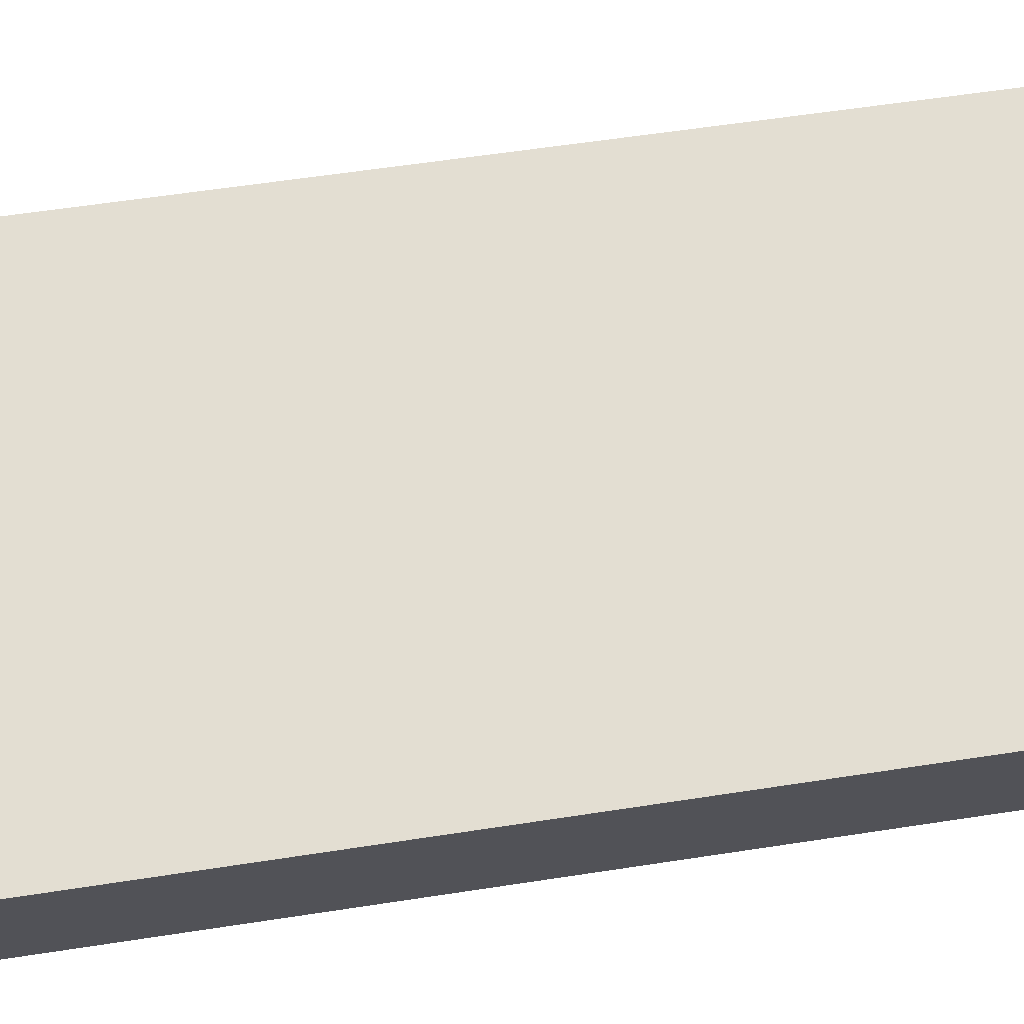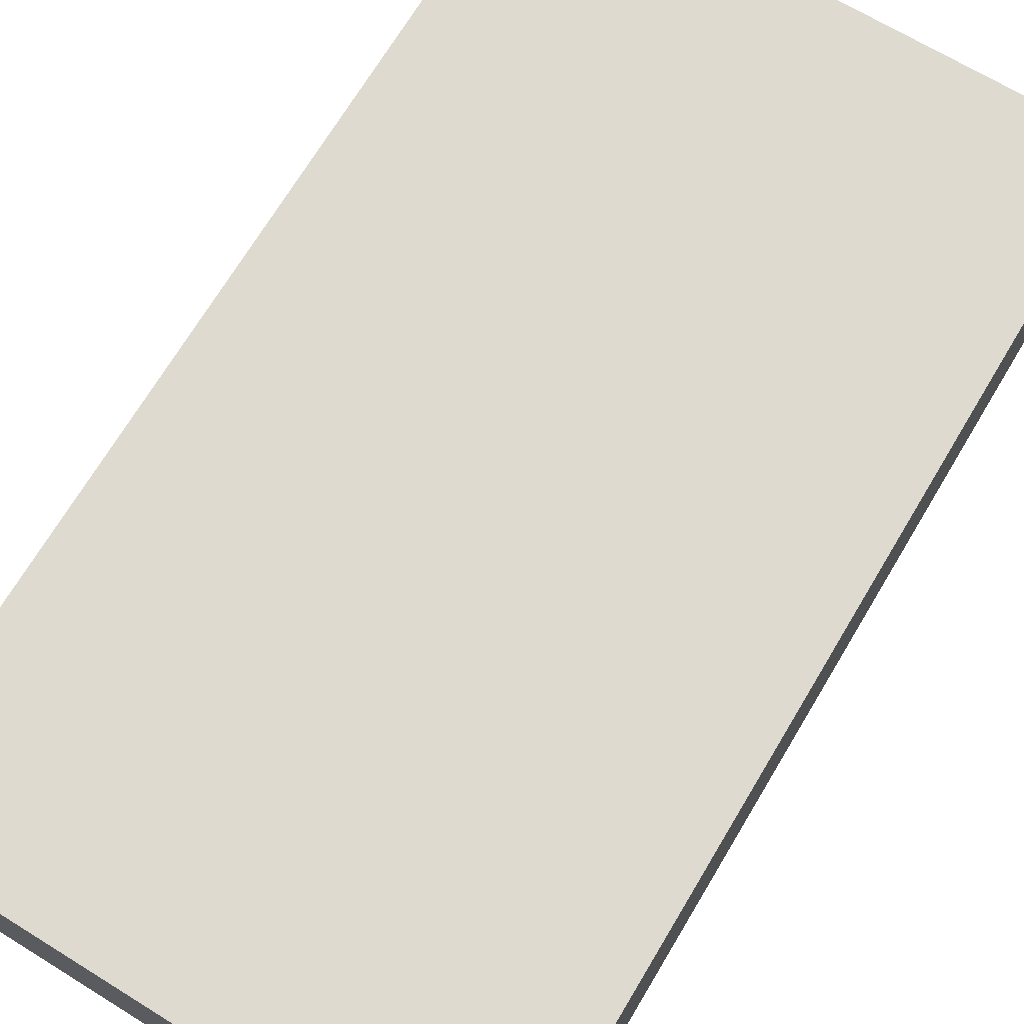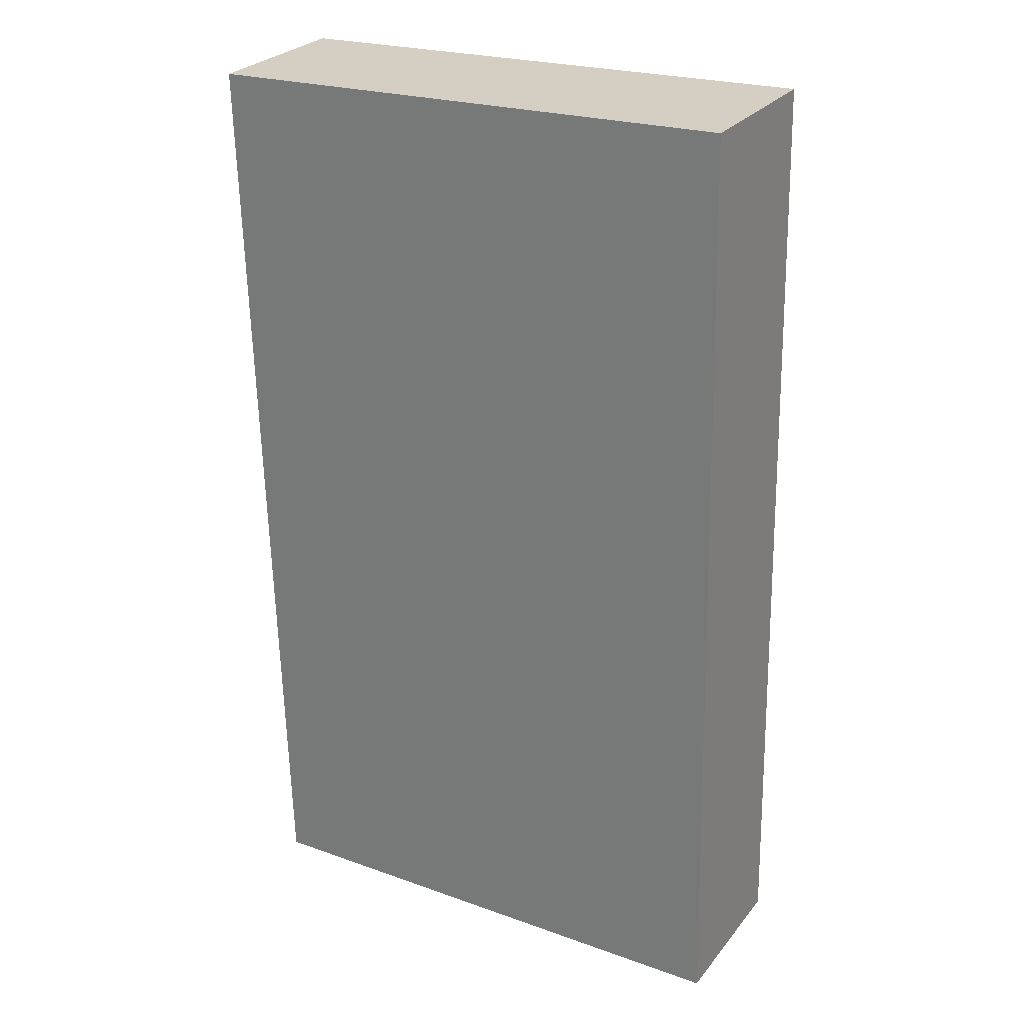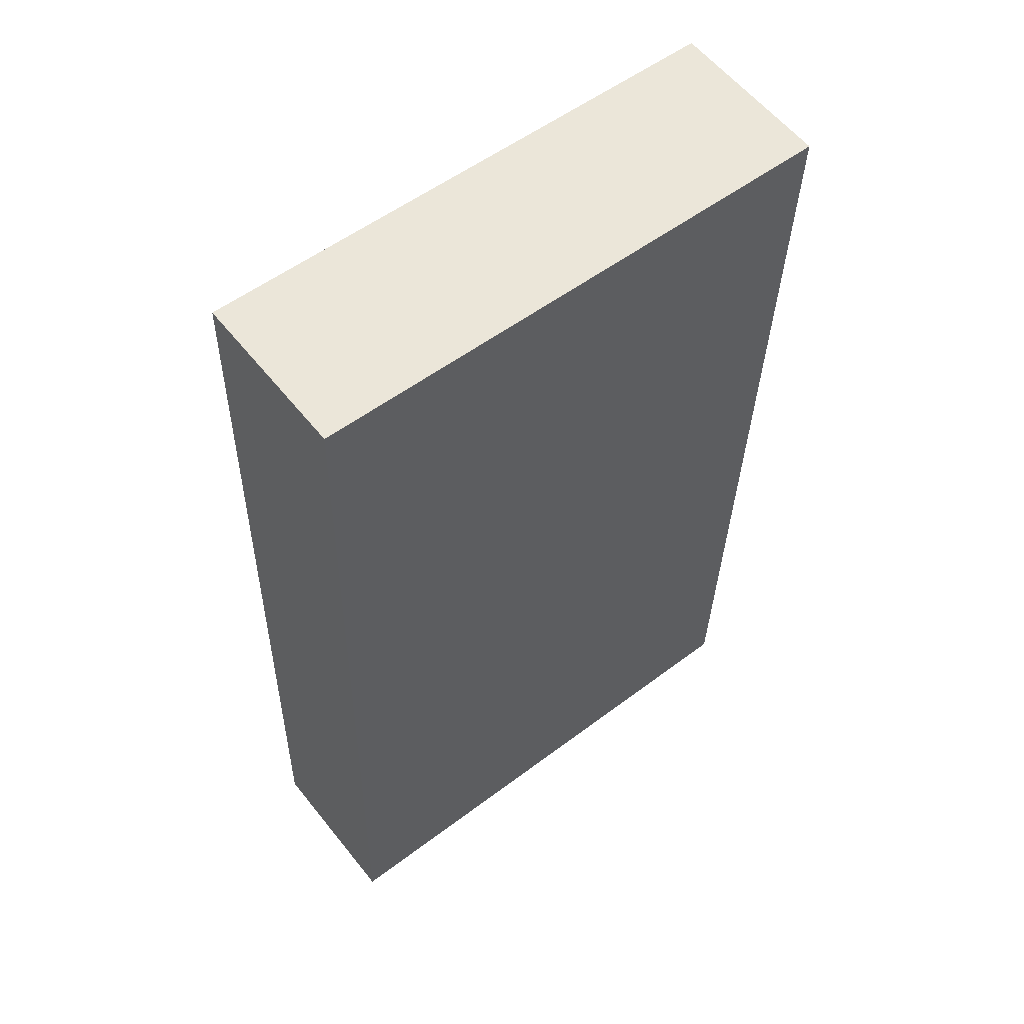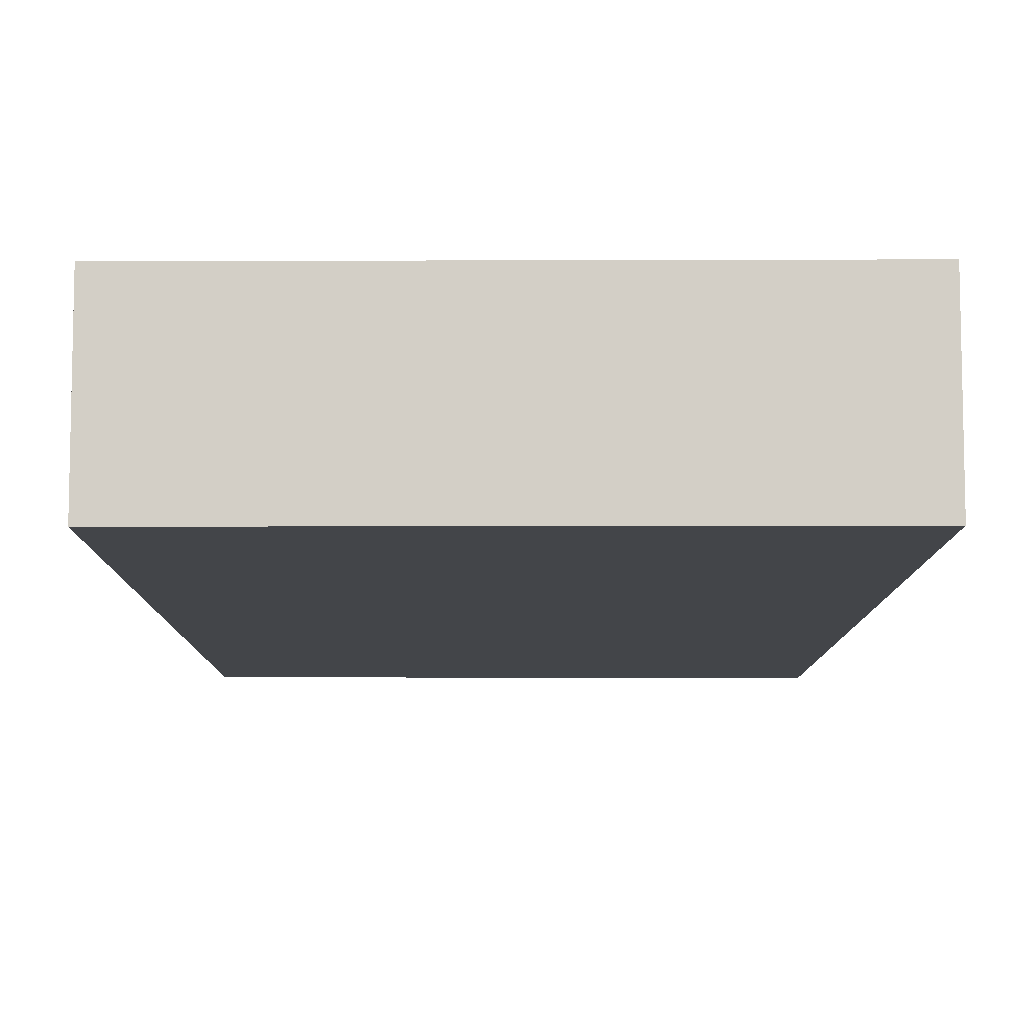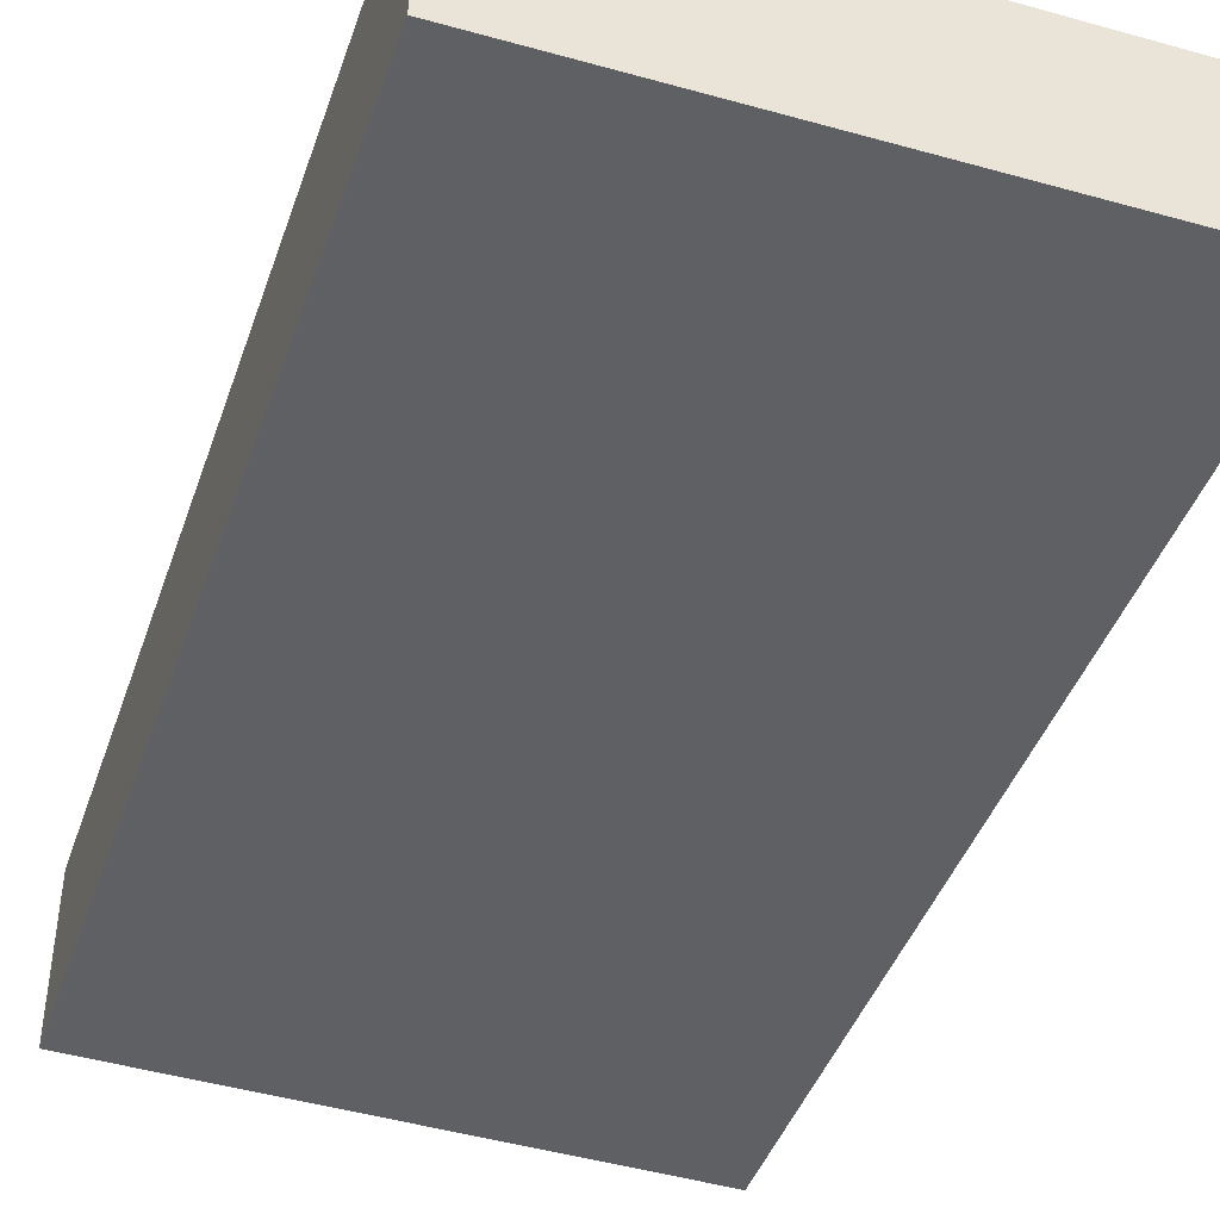
<metadata>
{"format":"obj","ext":"obj","renderer":"f3d","projection":"perspective","resolution":1024,"background":"white","views":[{"elev":67.7,"azim":80.2,"up":"+Y"},{"elev":70.9,"azim":29.6,"up":"+Y"},{"elev":27.4,"azim":30.0,"up":"+Z"},{"elev":58.4,"azim":141.8,"up":"+Z"},{"elev":-8.9,"azim":-1.6,"up":"+Y"},{"elev":-44.0,"azim":-20.2,"up":"+Y"}]}
</metadata>
<code>
v  0 1.083 6.631e-17
v  3.698 1.083 -6.128
v  0.172 1.083 -6.188
v  3.56 1.083 0.132
v  3.698 3.752e-16 -6.128
v  0.172 3.789e-16 -6.188
v  0 0 0
v  3.56 -8.083e-18 0.132
g defaultobject
f 1 2 3
f 2 1 4
f 5 3 2
f 3 5 6
f 6 1 3
f 1 6 7
f 7 4 1
f 4 7 8
f 8 2 4
f 2 8 5
f 8 6 5
f 6 8 7

</code>
